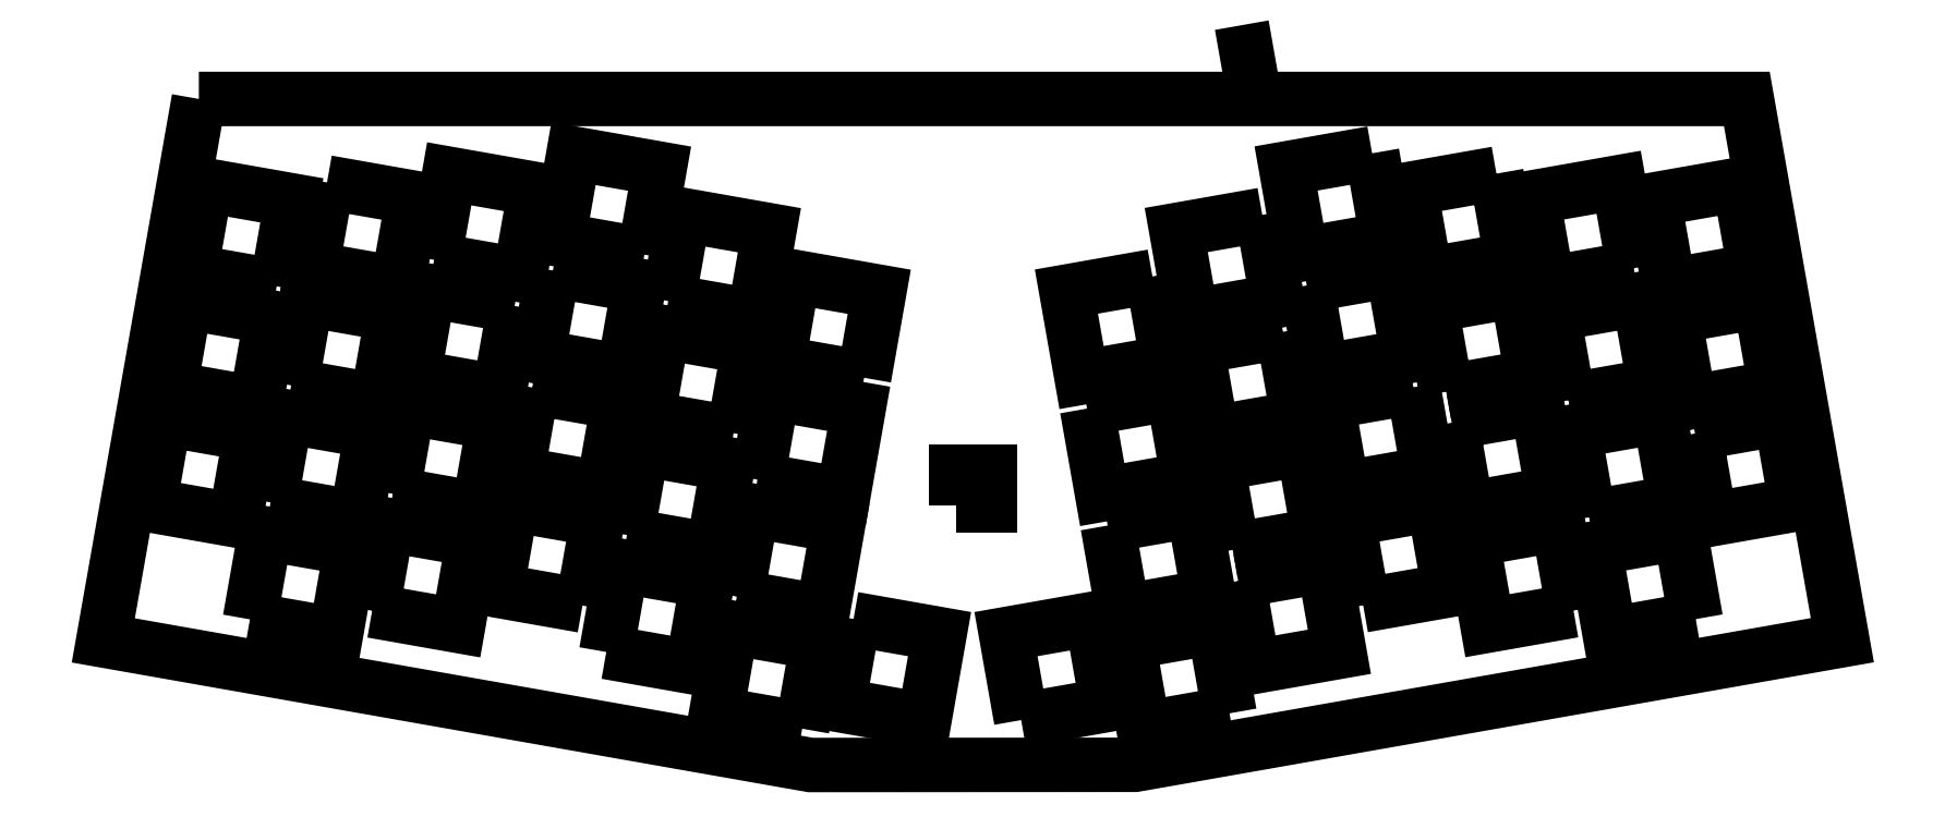
<metadata>
{"format":"dxf","ext":"dxf","renderer":"ezdxf+matplotlib","layout":"modelspace","background":"white","min_lineweight":24,"dpi":150}
</metadata>
<code>
0
SECTION
2
ENTITIES
0
LWPOLYLINE
8
0
90
4
70
1
43
0
10
26.23
20
24.07
10
28.66
20
37.86
10
42.45
20
35.43
10
40.02
20
21.64
0
LWPOLYLINE
8
0
90
4
70
1
43
0
10
183.2
20
8.996
10
169.4
20
6.565
10
167
20
20.35
10
180.8
20
22.78
0
LWPOLYLINE
8
0
90
4
70
1
43
0
10
206.1
20
98.81
10
208.5
20
85.03
10
194.7
20
82.59
10
192.3
20
96.38
0
LWPOLYLINE
8
0
90
4
70
1
43
0
10
240.8
20
40.43
10
238.4
20
54.22
10
252.2
20
56.65
10
254.6
20
42.86
0
LWPOLYLINE
8
0
90
4
70
1
43
0
10
71.48
20
61.26
10
85.27
20
58.83
10
82.83
20
45.04
10
69.05
20
47.47
0
LWPOLYLINE
8
0
90
4
70
1
43
0
10
114.7
20
6.532
10
100.9
20
8.963
10
103.4
20
22.75
10
117.2
20
20.32
0
LWPOLYLINE
8
0
90
4
70
1
43
0
10
83.34
20
18.84
10
85.77
20
32.62
10
99.56
20
30.19
10
97.13
20
16.41
0
LWPOLYLINE
8
0
90
4
70
1
43
0
10
163.7
20
39.11
10
177.5
20
41.54
10
179.9
20
27.76
10
166.1
20
25.32
0
LWPOLYLINE
8
0
90
4
70
1
43
0
10
45.82
20
25.45
10
48.25
20
39.24
10
62.04
20
36.81
10
59.61
20
23.02
0
LWPOLYLINE
8
0
90
4
70
1
43
0
10
86.65
20
37.6
10
89.08
20
51.38
10
102.9
20
48.95
10
100.4
20
35.17
0
LWPOLYLINE
8
0
90
4
70
1
43
0
10
204.6
20
26.31
10
202.2
20
40.1
10
216
20
42.53
10
218.4
20
28.74
0
LWPOLYLINE
8
0
90
4
70
1
43
0
10
257.9
20
24.1
10
244.1
20
21.67
10
241.7
20
35.46
10
255.5
20
37.89
0
LWPOLYLINE
8
0
90
4
70
1
43
0
10
248
20
80.39
10
234.2
20
77.95
10
231.8
20
91.74
10
245.6
20
94.17
0
LWPOLYLINE
8
0
90
4
70
1
43
0
10
107.6
20
46.48
10
110
20
60.27
10
123.8
20
57.84
10
121.3
20
44.05
0
LWPOLYLINE
8
0
90
4
70
1
43
0
10
212.7
20
61.29
10
215.1
20
47.5
10
201.3
20
45.07
10
198.9
20
58.86
0
LWPOLYLINE
8
0
90
4
70
1
43
0
10
32.85
20
61.59
10
35.28
20
75.38
10
49.07
20
72.95
10
46.64
20
59.16
0
LWPOLYLINE
8
0
90
4
70
1
43
0
10
38.59
20
94.14
10
52.38
20
91.71
10
49.94
20
77.92
10
36.16
20
80.35
0
LWPOLYLINE
8
0
90
4
70
1
43
0
10
226
20
95.55
10
228.4
20
81.77
10
214.6
20
79.34
10
212.2
20
93.12
0
LWPOLYLINE
8
0
90
4
70
1
43
0
10
191.8
20
70.18
10
194.2
20
56.39
10
180.4
20
53.96
10
178
20
67.75
0
LWPOLYLINE
8
0
90
4
70
1
43
0
10
170.9
20
79.06
10
173.3
20
65.28
10
159.5
20
62.85
10
157.1
20
76.63
0
LWPOLYLINE
8
0
90
4
70
1
43
0
10
268.3
20
75.06
10
270.7
20
61.27
10
256.9
20
58.84
10
254.5
20
72.63
0
LWPOLYLINE
8
0
90
4
70
1
43
0
10
184.6
20
30.23
10
198.4
20
32.66
10
200.8
20
18.87
10
187
20
16.44
0
LWPOLYLINE
8
0
90
4
70
1
43
0
10
238.3
20
25.49
10
224.6
20
23.05
10
222.1
20
36.84
10
235.9
20
39.27
0
LWPOLYLINE
8
0
90
4
70
1
43
0
10
103.7
20
53.93
10
89.96
20
56.36
10
92.39
20
70.14
10
106.2
20
67.71
0
LWPOLYLINE
8
0
90
4
70
1
43
0
10
188.5
20
88.94
10
190.9
20
75.15
10
177.1
20
72.72
10
174.7
20
86.51
0
LWPOLYLINE
8
0
90
4
70
1
43
0
10
257.8
20
53.87
10
271.6
20
56.3
10
274
20
42.51
10
260.2
20
40.08
0
LWPOLYLINE
8
0
90
4
70
1
43
0
10
123
20
24.13
10
136.8
20
21.7
10
134.3
20
7.914
10
120.5
20
10.34
0
LWPOLYLINE
8
0
90
4
70
1
43
0
10
29.54
20
42.83
10
31.97
20
56.62
10
45.76
20
54.19
10
43.33
20
40.4
0
LWPOLYLINE
8
0
90
4
70
1
43
0
10
237.5
20
59.19
10
235.1
20
72.98
10
248.9
20
75.41
10
251.3
20
61.62
0
LWPOLYLINE
8
0
90
4
70
1
43
0
10
30.52
20
77.48
10
16.73
20
79.91
10
19.17
20
93.7
10
32.95
20
91.26
0
LWPOLYLINE
8
0
90
4
70
1
43
0
10
104.3
20
27.72
10
106.7
20
41.51
10
120.5
20
39.08
10
118
20
25.29
0
LWPOLYLINE
8
0
90
4
70
1
43
0
10
195.6
20
77.62
10
209.4
20
80.05
10
211.8
20
66.26
10
198
20
63.83
0
LWPOLYLINE
8
0
90
4
70
1
43
0
10
183.7
20
35.2
10
181.3
20
48.99
10
195.1
20
51.42
10
197.5
20
37.63
0
LWPOLYLINE
8
0
90
4
70
1
43
0
10
79.53
20
26.28
10
65.74
20
28.71
10
68.17
20
42.5
10
81.96
20
40.07
0
LWPOLYLINE
8
0
90
4
70
1
43
0
10
15.86
20
74.93
10
29.65
20
72.5
10
27.21
20
58.72
10
13.43
20
61.15
0
LWPOLYLINE
8
0
90
4
70
1
43
0
10
160.4
20
57.87
10
174.2
20
60.3
10
176.6
20
46.52
10
162.8
20
44.08
0
LWPOLYLINE
8
0
90
4
70
1
43
0
10
265
20
93.82
10
267.4
20
80.04
10
253.6
20
77.6
10
251.2
20
91.39
0
LWPOLYLINE
8
0
90
4
70
1
43
0
10
217.9
20
60.58
10
215.5
20
74.36
10
229.3
20
76.79
10
231.7
20
63.01
0
LWPOLYLINE
8
0
90
4
70
1
43
0
10
55.74
20
81.73
10
58.18
20
95.52
10
71.96
20
93.09
10
69.53
20
79.3
0
LWPOLYLINE
8
0
90
4
70
1
43
0
10
93.27
20
75.12
10
95.7
20
88.91
10
109.5
20
86.47
10
107.1
20
72.69
0
LWPOLYLINE
8
0
90
4
70
1
43
0
10
149.8
20
7.914
10
147.4
20
21.7
10
161.2
20
24.13
10
163.6
20
10.34
0
LWPOLYLINE
8
0
90
4
70
1
43
0
10
218.8
20
55.6
10
232.6
20
58.03
10
235
20
44.25
10
221.2
20
41.81
0
LWPOLYLINE
8
0
90
4
70
1
43
0
10
68.66
20
74.33
10
66.22
20
60.54
10
52.44
20
62.97
10
54.87
20
76.76
0
LWPOLYLINE
8
0
90
4
70
1
43
0
10
74.79
20
80.02
10
88.57
20
77.59
10
86.14
20
63.8
10
72.36
20
66.23
0
LWPOLYLINE
8
0
90
4
70
1
43
0
10
89.45
20
82.56
10
75.66
20
84.99
10
78.09
20
98.78
10
91.88
20
96.35
0
LWPOLYLINE
8
0
90
4
70
1
43
0
10
12.55
20
56.17
10
26.34
20
53.74
10
23.91
20
39.95
10
10.12
20
42.39
0
LWPOLYLINE
8
0
90
4
70
1
43
0
10
49.13
20
44.21
10
51.56
20
58
10
65.35
20
55.57
10
62.92
20
41.78
0
LWPOLYLINE
8
0
90
4
70
1
43
0
10
124.7
20
62.81
10
110.9
20
65.24
10
113.3
20
79.03
10
127.1
20
76.6
0
LINE
8
0
10
185.9
20
115
30
0
11
185.9
21
115.1
31
0
0
LWPOLYLINE
8
0
90
4
70
1
43
0
10
139.3
20
42.28
10
144.8
20
42.28
10
144.8
20
47.78
10
139.3
20
47.78
0
LWPOLYLINE
8
0
90
11
70
1
43
0
10
18.05
20
107.5
10
6.58
20
42.47
10
2.74
20
20.69
10
116.1
20
0.7089
10
168.1
20
0.7411
10
281.4
20
20.73
10
276.3
20
50.01
10
266.1
20
107.5
10
159.1
20
107.5
10
125.1
20
107.5
10
98.22
20
107.5
0
LINE
8
0
10
142.1
20
47.53
30
0
11
139.3
21
47.53
31
0
0
LINE
8
0
10
142.1
20
47.53
30
0
11
144.8
21
47.53
31
0
0
ENDSEC
0
EOF

</code>
